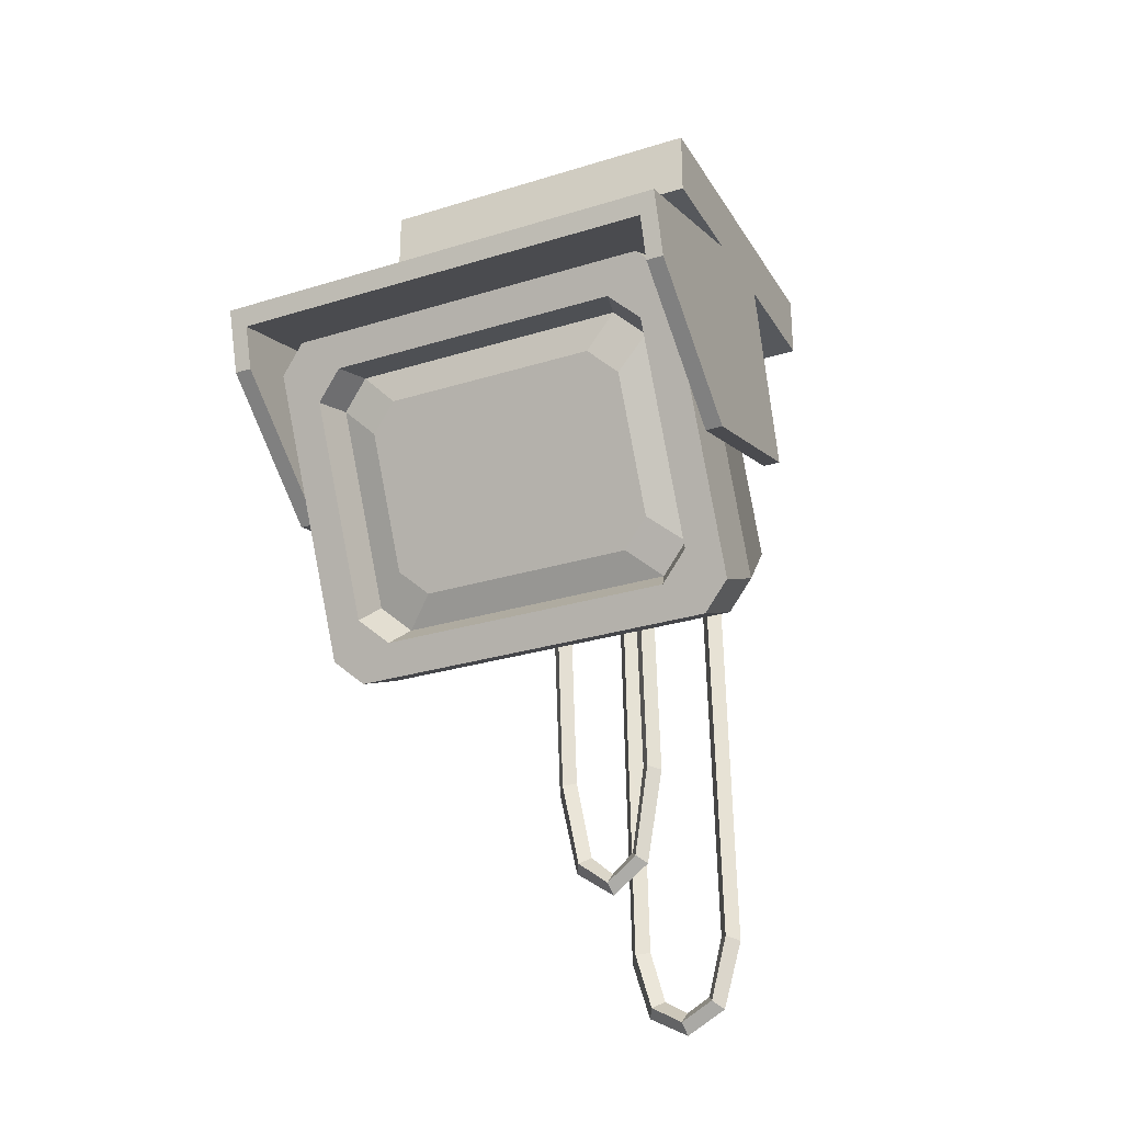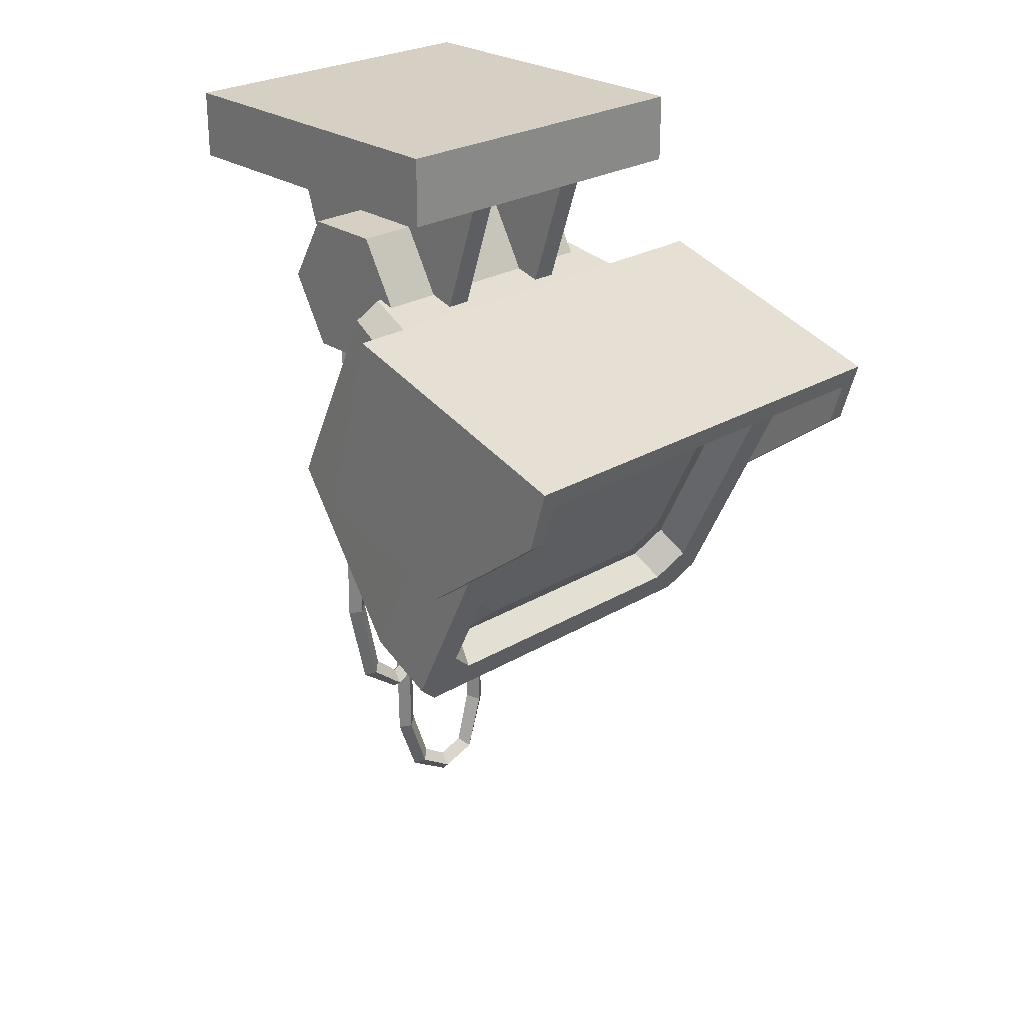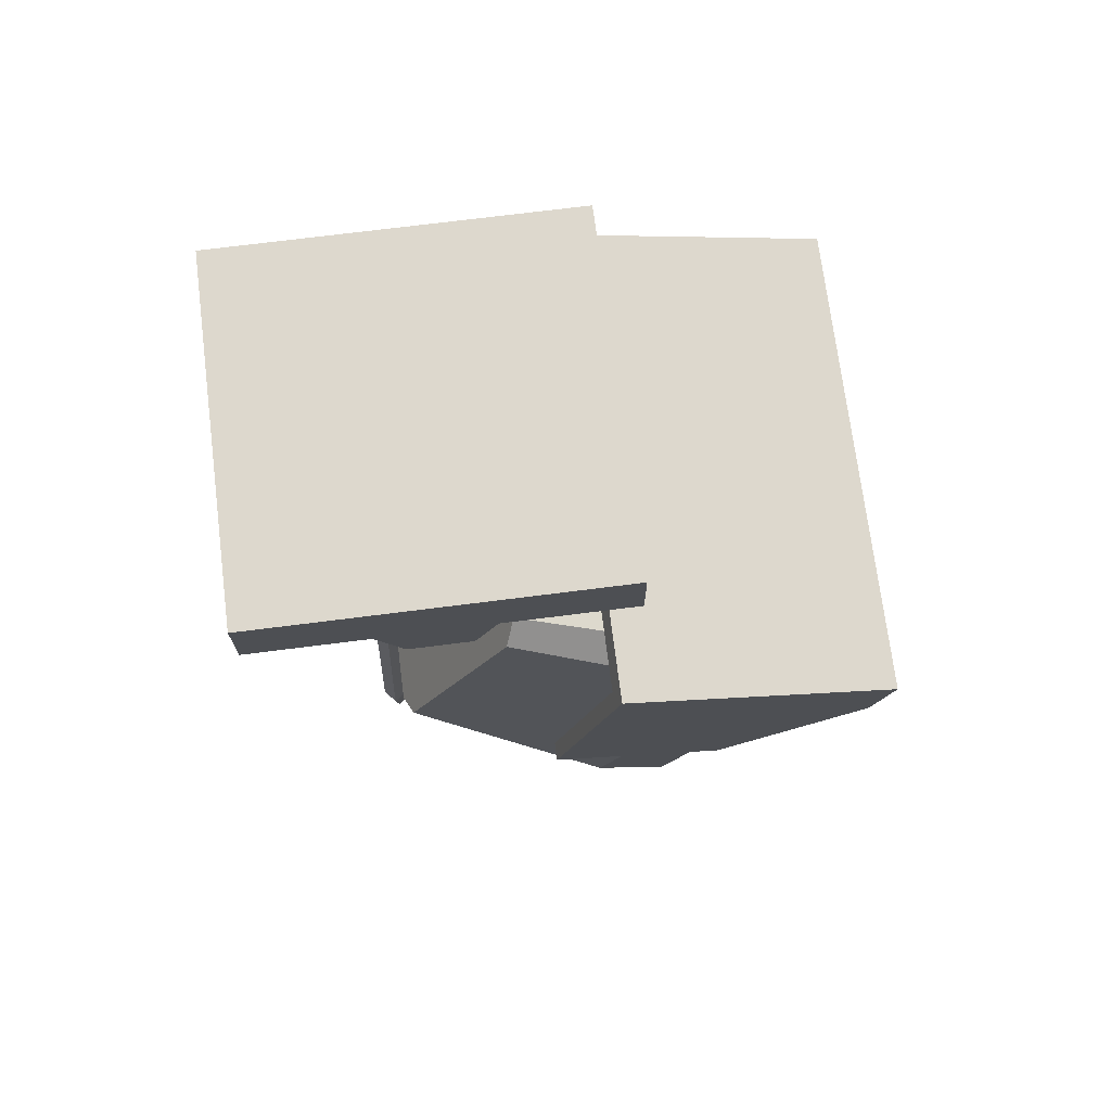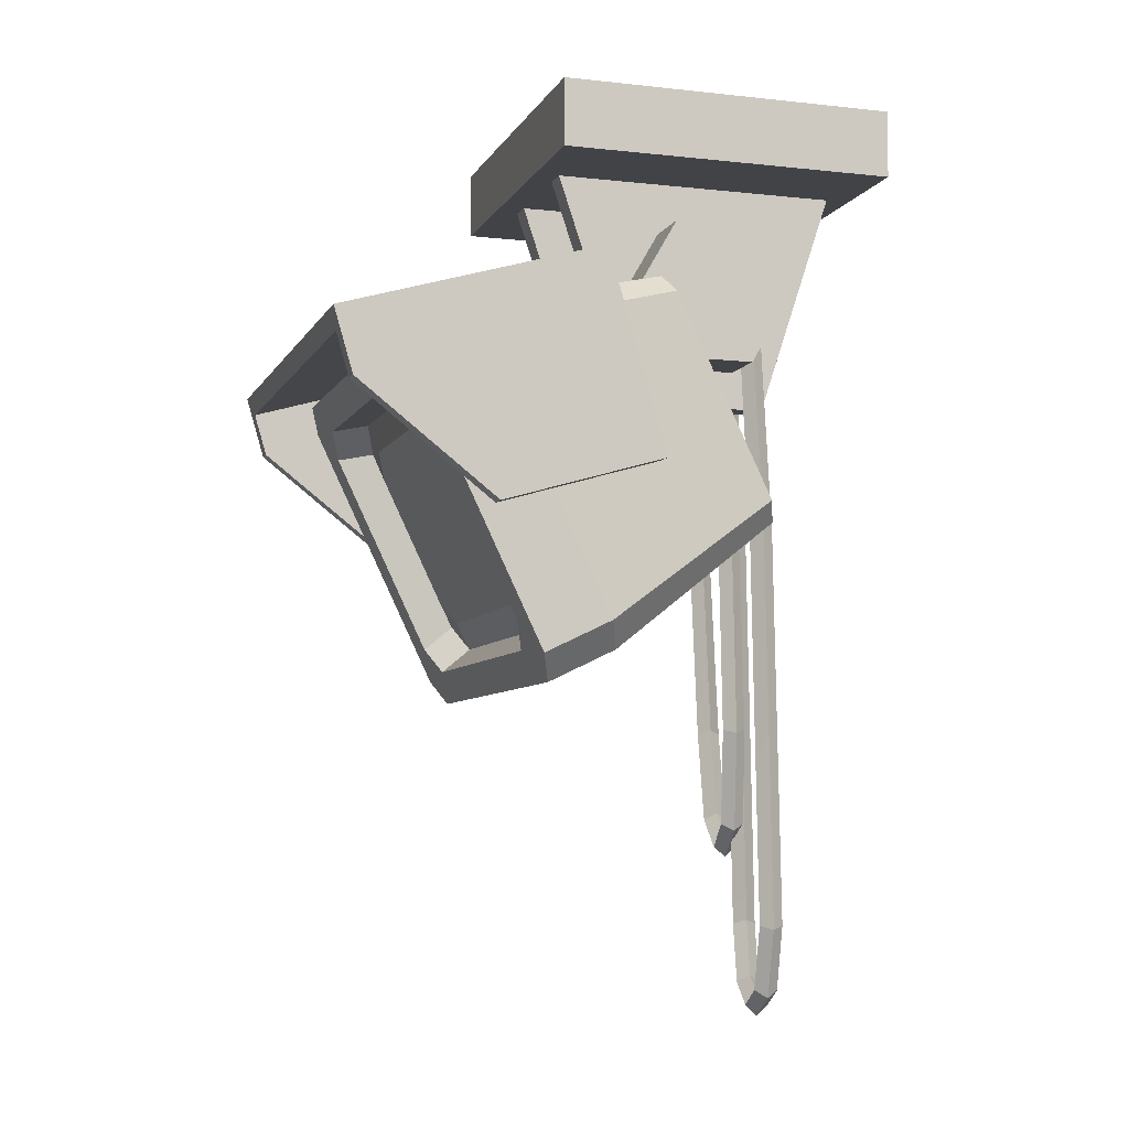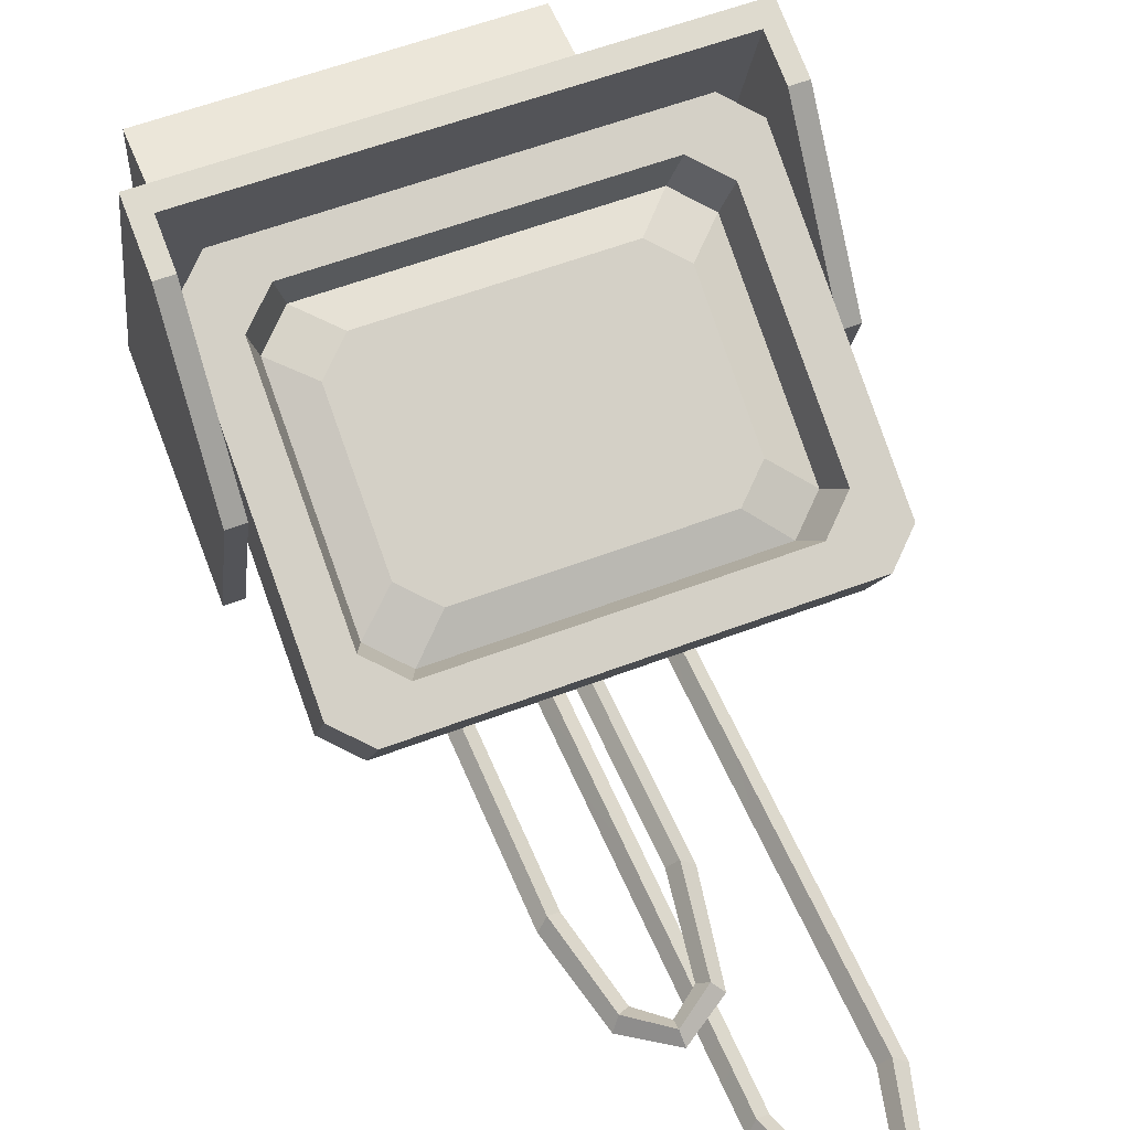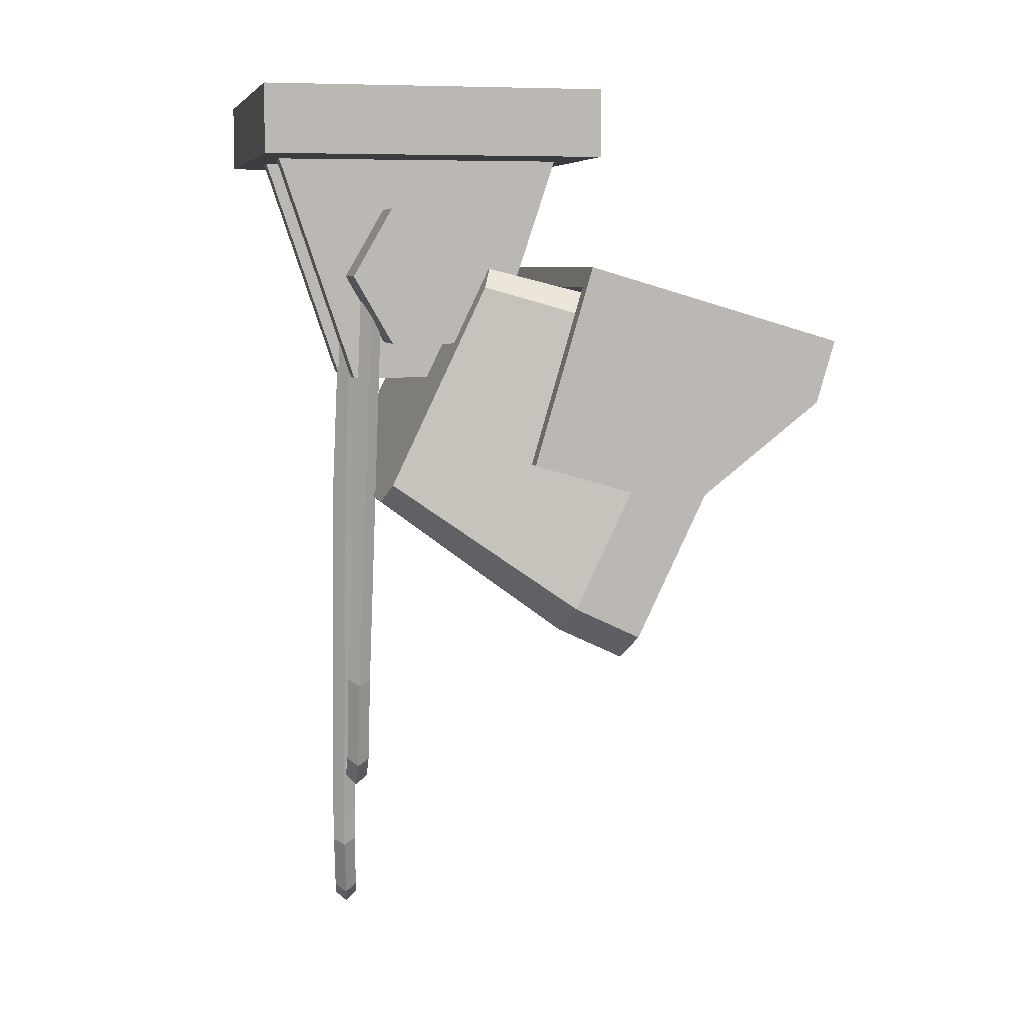
<metadata>
{"format":"obj","ext":"obj","renderer":"f3d","projection":"perspective","resolution":1024,"background":"white","views":[{"elev":-28.2,"azim":25.2,"up":"+Y"},{"elev":26.1,"azim":-43.2,"up":"+Y"},{"elev":72.3,"azim":-97.2,"up":"+Y"},{"elev":-6.9,"azim":72.4,"up":"+Y"},{"elev":56.8,"azim":-21.8,"up":"+Z"},{"elev":6.9,"azim":-102.8,"up":"+Y"}]}
</metadata>
<code>
v 26.56 -26.02 9.702
v 23.1 -22.9 11.2
v 35.1 -41.63 55.98
v 30.52 -37.51 57.96
v -23.1 -22.9 11.2
v -26.56 -26.02 9.702
v -30.52 -37.51 57.96
v -35.1 -41.63 55.98
v 23.1 -62.62 -7.877
v 26.56 -59.5 -6.377
v 30.52 -89.98 32.75
v 35.1 -85.86 34.73
v -26.56 -59.5 -6.377
v -23.1 -62.62 -7.877
v -35.1 -85.86 34.73
v -30.52 -89.98 32.75
v 29.28 -47.02 53.39
v 24.54 -42.75 55.44
v -24.54 -42.75 55.44
v -29.28 -47.02 53.39
v -29.28 -80.47 37.32
v -24.54 -84.74 35.27
v 24.54 -84.74 35.27
v 29.28 -80.47 37.32
v 27.66 -45.97 47.44
v 22.91 -41.69 49.49
v -22.91 -41.69 49.49
v -27.66 -45.97 47.44
v -27.66 -76.48 32.78
v -22.91 -80.76 30.73
v 22.91 -80.76 30.73
v 27.66 -76.48 32.78
v 22.38 -51.25 46.63
v 17.8 -47.12 48.61
v -22.38 -51.25 46.63
v -17.8 -47.12 48.61
v -17.8 -76.68 34.42
v -22.38 -72.55 36.4
v 22.38 -72.55 36.4
v 17.8 -76.68 34.42
v 30.52 -32.22 46.95
v 35.1 -36.34 44.96
v 35.1 -80.57 23.72
v 30.52 -84.7 21.74
v -30.52 -84.7 21.74
v -35.1 -80.57 23.72
v -35.1 -36.34 44.96
v -30.52 -32.22 46.95
v 35.42 -25.96 24.48
v -35.42 -25.96 24.48
v 35.42 -38.54 67.39
v -35.42 -38.54 67.39
v -38.21 -35.19 68.37
v -38.21 -22.61 25.46
v 38.21 -22.61 25.46
v 38.21 -35.19 68.37
v -35.42 -45.63 65.31
v -38.21 -45.63 65.31
v 35.42 -45.63 65.31
v 38.21 -45.63 65.31
v -35.42 -63.35 42.55
v -35.42 -55.52 15.81
v -38.21 -63.35 42.55
v -38.21 -55.52 15.81
v 35.42 -63.35 42.55
v 35.42 -55.52 15.81
v 38.21 -55.52 15.81
v 38.21 -63.35 42.55
v 27.69 -4.082 -27.56
v -29.09 -4.082 -27.56
v 27.69 7.18 -27.56
v -29.09 7.18 -27.56
v 27.69 7.18 29.22
v -29.09 7.18 29.22
v 27.69 -4.082 29.22
v -29.09 -4.082 29.22
v 21 -24.18 14.31
v 21 -12.73 7.697
v 21 -12.73 -5.527
v 21 -24.18 -12.14
v 21 -35.64 -5.527
v 21 -35.64 7.697
v -22.4 -24.18 14.31
v -22.4 -12.73 7.697
v -22.4 -12.73 -5.527
v -22.4 -24.18 -12.14
v -22.4 -35.64 -5.527
v -22.4 -35.64 7.697
v -8.665 -4.082 -23.47
v -8.665 -41.9 -10.82
v -12.75 -4.082 -23.47
v -12.75 -41.9 -10.82
v -12.75 -4.082 25.13
v -12.75 -41.9 12.48
v -8.665 -4.082 25.13
v -8.665 -41.9 12.48
v 11.88 -4.082 -23.47
v 11.88 -41.9 -10.82
v 7.797 -4.082 -23.47
v 7.797 -41.9 -10.82
v 7.797 -4.082 25.13
v 7.797 -41.9 12.48
v 11.88 -4.082 25.13
v 11.88 -41.9 12.48
v 21 -24.18 9.324
v 21 -17.05 5.204
v 21 -24.18 1.085
v 21 -17.05 -3.034
v 21 -24.18 -7.154
v 21 -31.32 -3.034
v 21 -31.32 5.204
v -22.4 -24.18 9.324
v -22.4 -17.05 5.204
v -22.4 -24.18 1.085
v -22.4 -17.05 -3.034
v -22.4 -24.18 -7.154
v -22.4 -31.32 -3.034
v -22.4 -31.32 5.204
v -9.952 -110.6 -12.31
v -8.58 -109.5 -10.18
v -10.4 -110.7 -8.53
v -11.59 -111.8 -10.63
v -14.93 -96.33 -10.74
v -13 -95.56 -12.41
v -13.43 -95.71 -8.621
v -11.45 -94.97 -10.3
v -4.483 -113.1 -9.854
v -4.718 -115.3 -8.065
v -4.46 -117 -10.01
v -4.277 -115.1 -11.82
v -16.07 -27.87 -8.047
v -14.21 -27.75 -9.778
v -14.33 -27.9 -6.19
v -12.47 -27.81 -7.922
v 1.35 -111.3 -11.01
v -0.4144 -110.1 -9.244
v 0.913 -111.4 -7.234
v 2.46 -112.6 -9.013
v 5.641 -96.12 -8.337
v 4.102 -95.43 -10.4
v 3.693 -95.55 -6.607
v 2.098 -94.89 -8.668
v 4.092 -28.52 -7.767
v 2.349 -28.5 -9.62
v 2.231 -28.63 -6.032
v 0.4875 -28.63 -7.89
v 3.021 -137.9 -12.95
v 4.312 -136.5 -10.9
v 2.529 -137.8 -9.182
v 1.388 -139 -11.22
v -1.908 -128.9 -11.89
v 0.02241 -128.2 -13.58
v -0.4704 -128.2 -9.796
v 1.55 -127.5 -11.48
v 8.432 -139.1 -10.3
v 8.176 -141.1 -8.371
v 8.458 -142.9 -10.2
v 8.667 -141.2 -12.13
v -3.588 -23.03 -9.679
v -1.562 -22.92 -11.22
v -2.039 -23.07 -7.658
v -0.01464 -22.98 -9.199
v 14.3 -138.4 -11.46
v 12.56 -137.1 -9.808
v 13.8 -138.3 -7.699
v 15.35 -139.6 -9.382
v 18.61 -128.5 -9.225
v 17.14 -127.9 -11.35
v 16.64 -127.8 -7.57
v 15.08 -127.3 -9.718
v 16.42 -23.77 -7.198
v 14.87 -23.73 -9.22
v 14.4 -23.88 -5.658
v 12.85 -23.86 -7.68
v 15.93 -62.82 -10.82
v 17.51 -63.14 -8.698
v 15.43 -62.96 -7.037
v 13.85 -62.63 -9.166
v -1.04 -62.94 -13.02
v 0.5238 -62.69 -10.88
v -1.544 -63.08 -9.236
v -3.106 -63.33 -11.39
f 10 9 14 13 6 5 2 1
f 33 34 36 35 38 37 40 39
f 1 2 41 42
f 3 4 18 17
f 5 6 47 48
f 7 8 20 19
f 9 10 43 44
f 11 12 24 23
f 13 14 45 46
f 15 16 22 21
f 17 18 26 25
f 19 20 28 27
f 21 22 30 29
f 23 24 32 31
f 25 26 34 33
f 27 28 35 36
f 29 30 37 38
f 31 32 39 40
f 48 41 2 5
f 44 45 14 9
f 13 46 47 6
f 43 10 1 42
f 4 7 19 18
f 8 15 21 20
f 16 11 23 22
f 12 3 17 24
f 18 19 27 26
f 20 21 29 28
f 22 23 31 30
f 24 17 25 32
f 26 27 36 34
f 28 29 38 35
f 30 31 40 37
f 32 25 33 39
f 42 41 4 3
f 12 43 42 3
f 44 43 12 11
f 11 16 45 44
f 46 45 16 15
f 47 46 15 8
f 48 47 8 7
f 4 41 48 7
f 51 52 50 49
f 55 56 60 68 67
f 62 61 63 64
f 65 66 67 68
f 56 55 54 53
f 50 52 57 61 62
f 52 53 58 57
f 57 58 63 61
f 54 64 63 58 53
f 49 66 65 59 51
f 55 67 66 49
f 60 59 65 68
f 56 53 52 51
f 56 51 59 60
f 55 49 50 54
f 54 50 62 64
f 69 70 72 71
f 71 72 74 73
f 73 74 76 75
f 75 76 70 69
f 70 76 74 72
f 75 69 71 73
f 77 78 84 83
f 79 80 86 85
f 80 81 87 86
f 81 82 88 87
f 82 77 83 88
f 106 105 107
f 108 106 107
f 109 108 107
f 110 109 107
f 111 110 107
f 105 111 107
f 112 113 114
f 113 115 114
f 115 116 114
f 116 117 114
f 117 118 114
f 118 112 114
f 89 90 92 91
f 91 92 94 93
f 93 94 96 95
f 95 96 90 89
f 90 96 94 92
f 97 98 100 99
f 99 100 102 101
f 101 102 104 103
f 103 104 98 97
f 98 104 102 100
f 84 78 79 85
f 78 77 105 106
f 79 78 106 108
f 80 79 108 109
f 81 80 109 110
f 82 81 110 111
f 77 82 111 105
f 83 84 113 112
f 84 85 115 113
f 85 86 116 115
f 86 87 117 116
f 87 88 118 117
f 88 83 112 118
f 132 131 133 134
f 119 122 123 124
f 122 121 125 123
f 121 120 126 125
f 120 119 124 126
f 127 120 121 128
f 129 128 121 122
f 130 129 122 119
f 127 130 119 120
f 124 123 131 132
f 123 125 133 131
f 125 126 134 133
f 126 124 132 134
f 144 146 145 143
f 135 140 139 138
f 138 139 141 137
f 137 141 142 136
f 136 142 140 135
f 127 128 137 136
f 129 138 137 128
f 130 135 138 129
f 127 136 135 130
f 140 144 143 139
f 139 143 145 141
f 141 145 146 142
f 142 146 144 140
f 160 159 161 162
f 147 150 151 152
f 150 149 153 151
f 149 148 154 153
f 148 147 152 154
f 155 148 149 156
f 157 156 149 150
f 158 157 150 147
f 155 158 147 148
f 152 151 182 179
f 151 153 181 182
f 153 154 180 181
f 154 152 179 180
f 172 174 173 171
f 163 168 167 166
f 166 167 169 165
f 165 169 170 164
f 164 170 168 163
f 155 156 165 164
f 157 166 165 156
f 158 163 166 157
f 155 164 163 158
f 168 175 176 167
f 167 176 177 169
f 169 177 178 170
f 170 178 175 168
f 175 172 171 176
f 177 176 171 173
f 178 177 173 174
f 175 178 174 172
f 180 179 160 162
f 181 180 162 161
f 182 181 161 159
f 179 182 159 160

</code>
